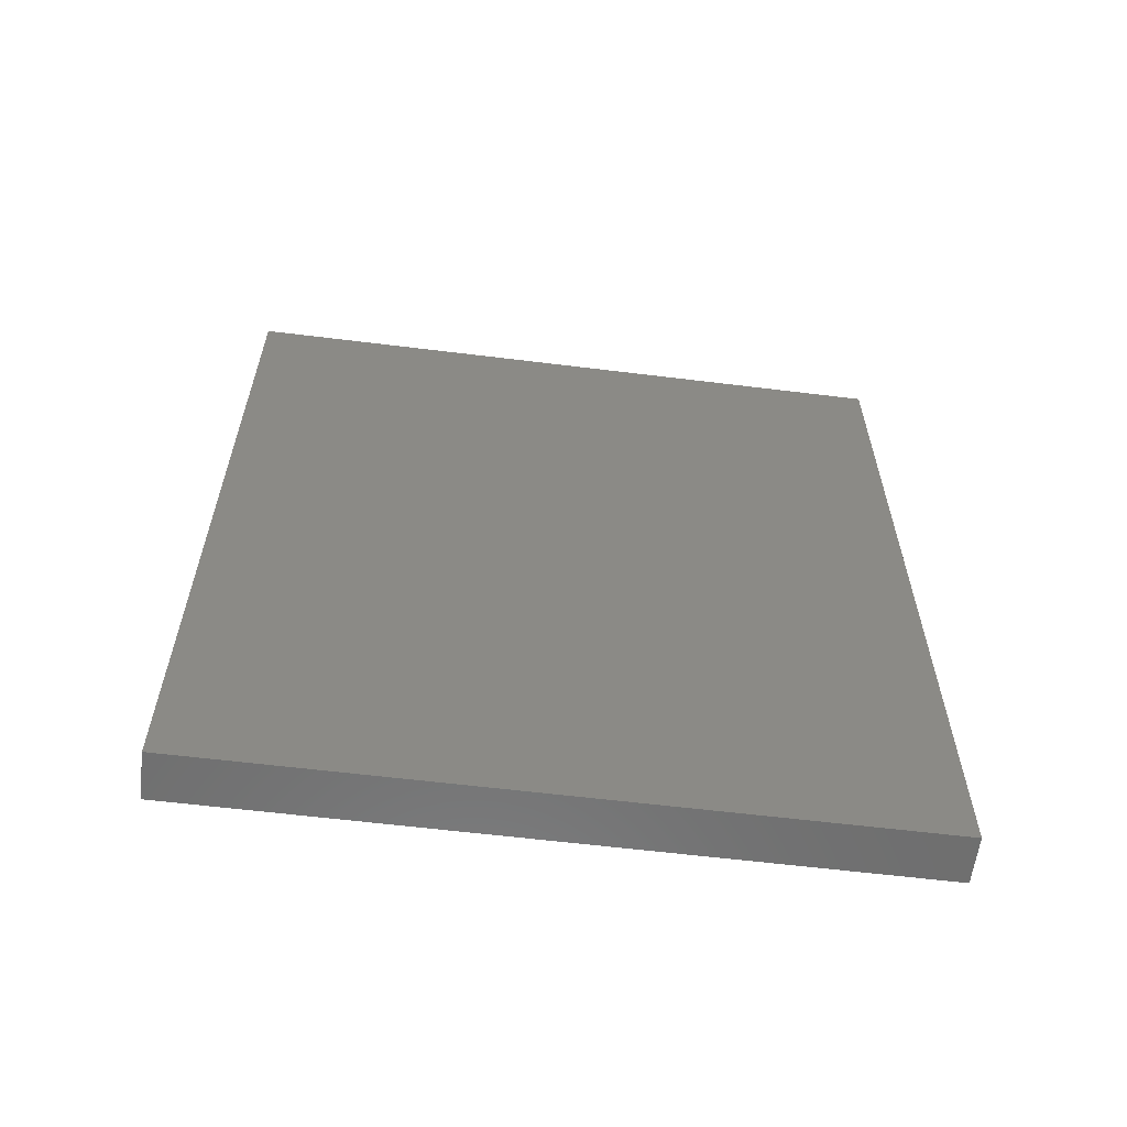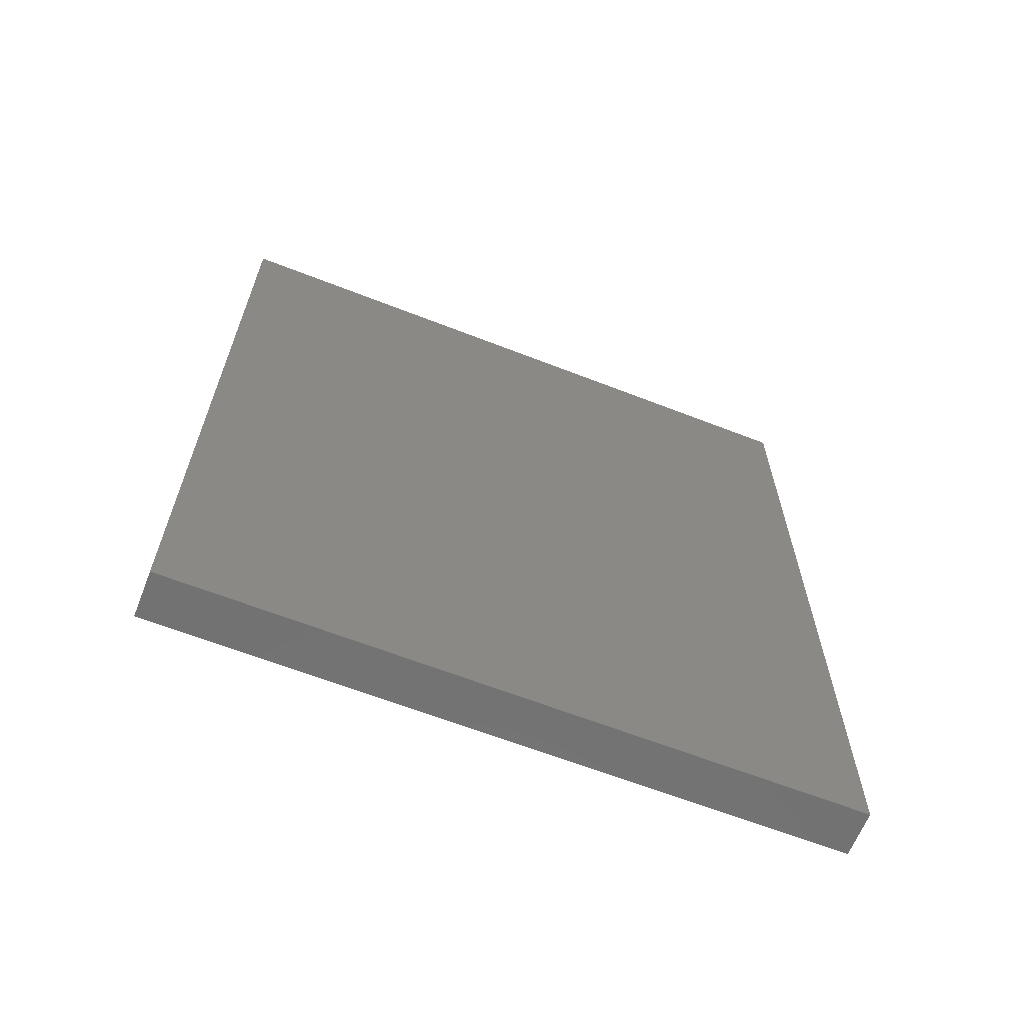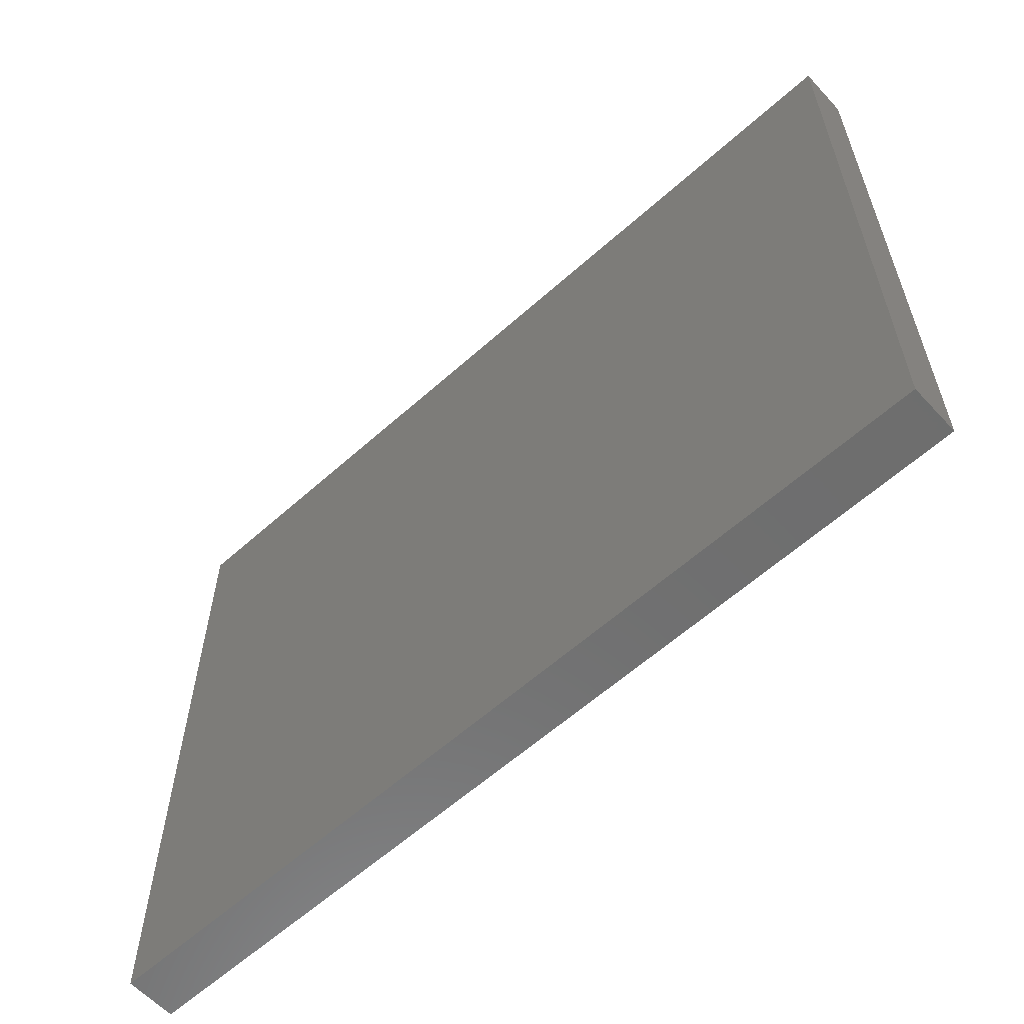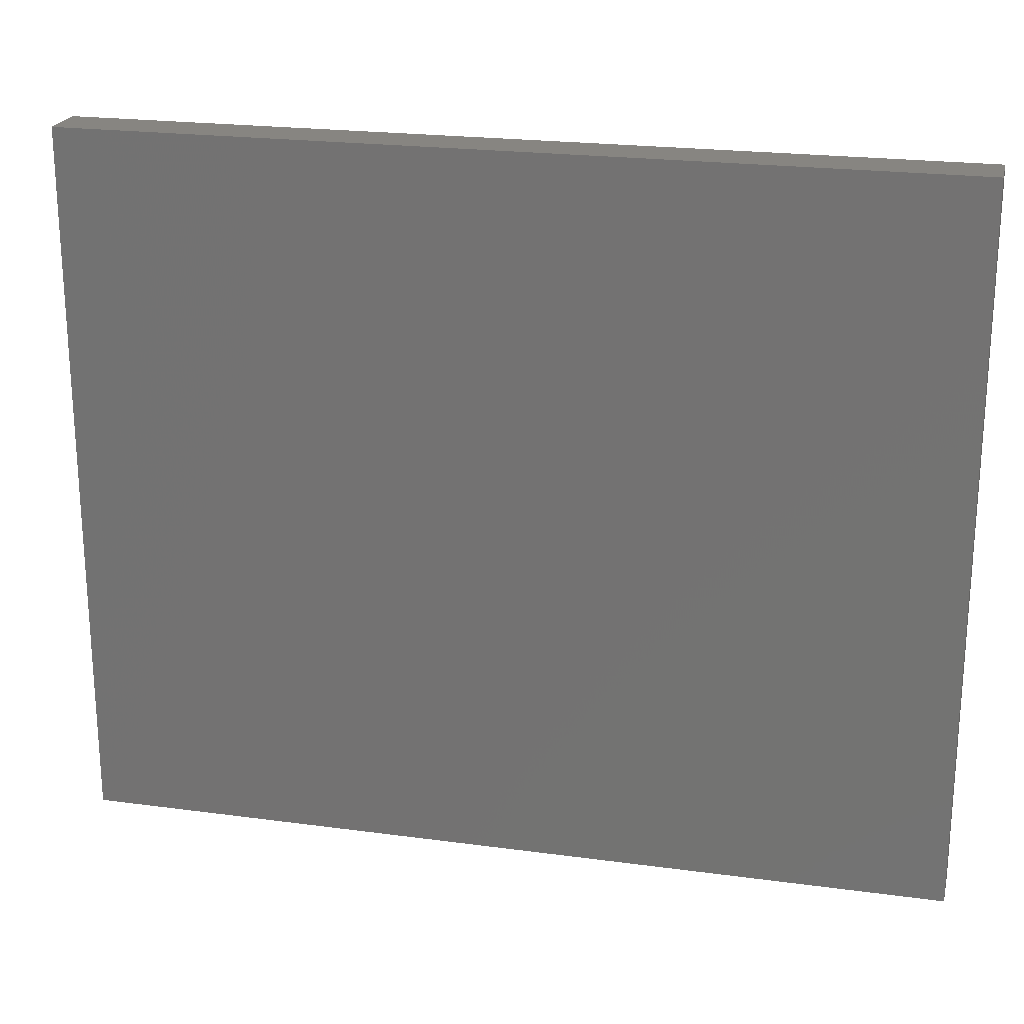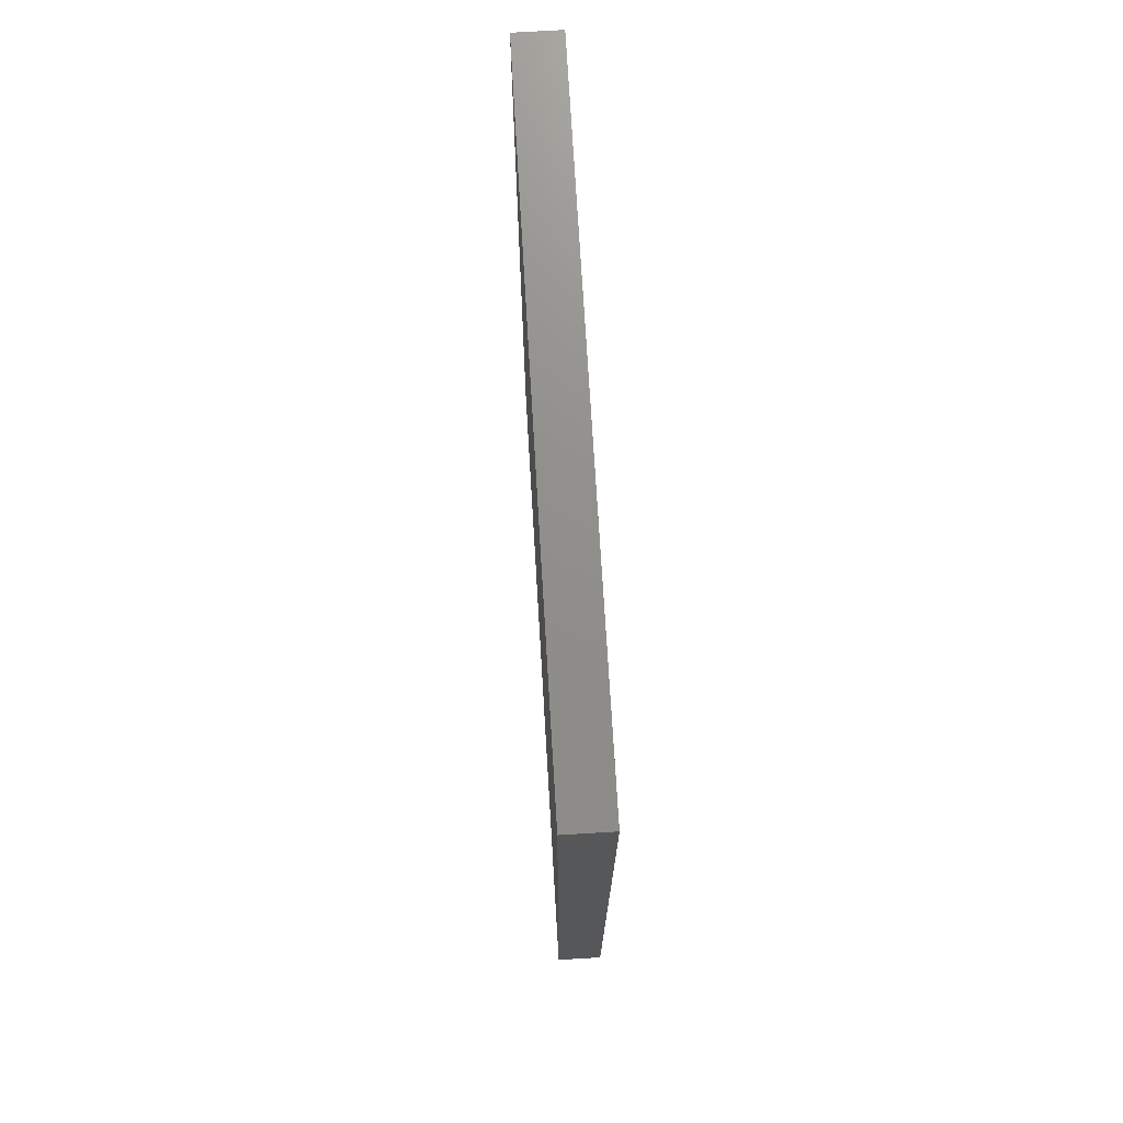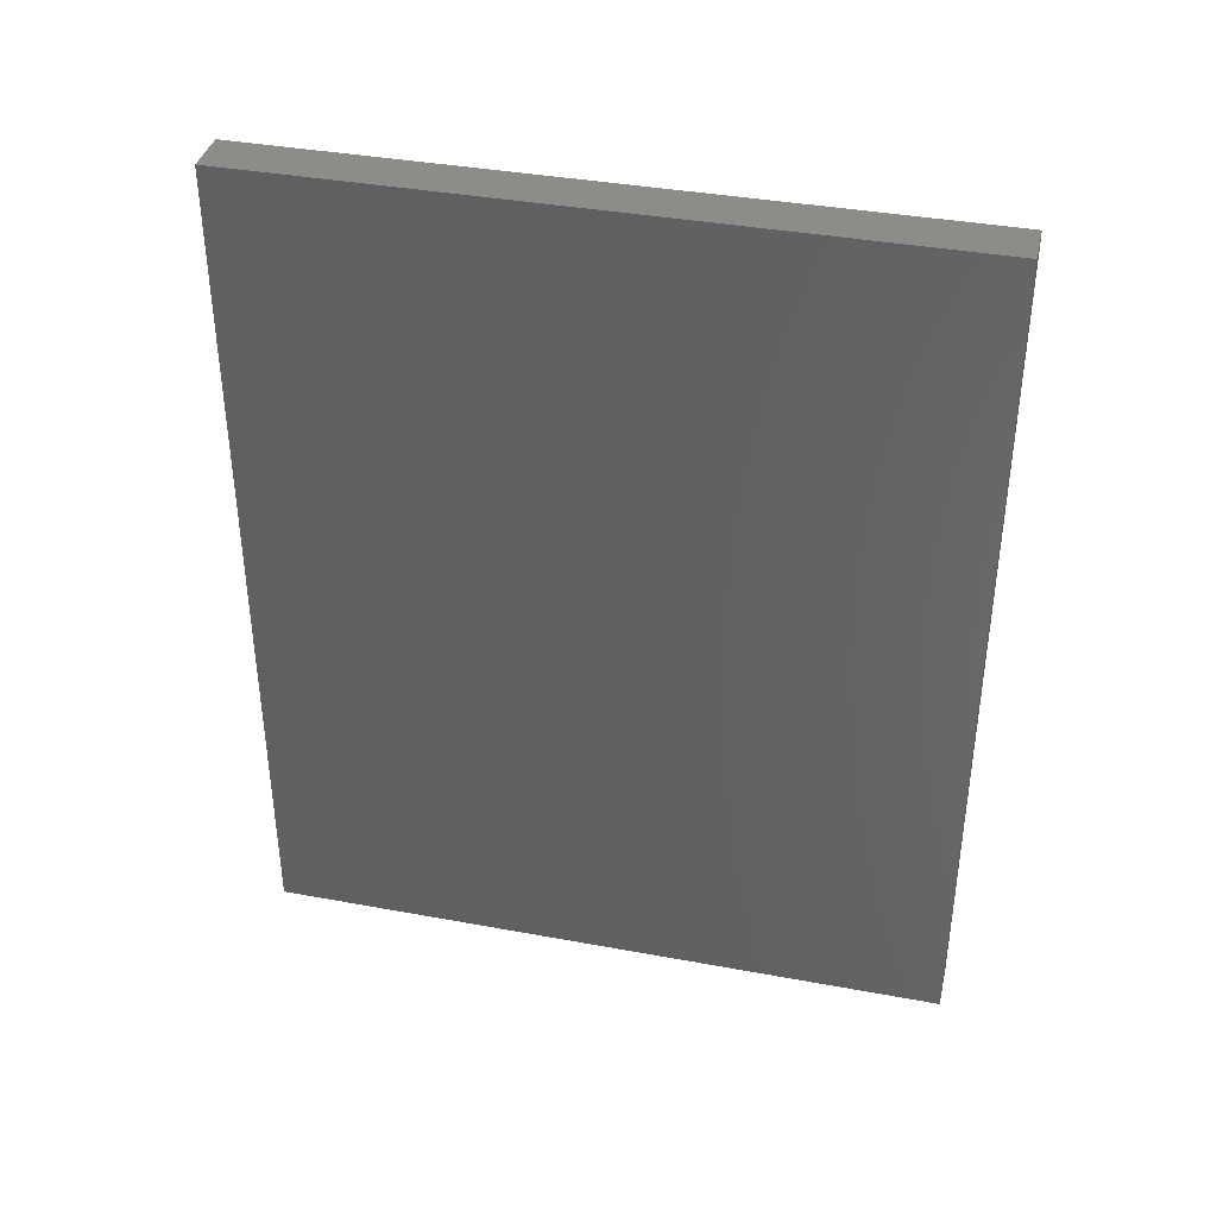
<metadata>
{"format":"stl","ext":"stl","renderer":"f3d","projection":"perspective","resolution":1024,"background":"white","views":[{"elev":-60.2,"azim":-97.2,"up":"+Y"},{"elev":-64.0,"azim":68.5,"up":"+Y"},{"elev":-60.1,"azim":132.5,"up":"+Z"},{"elev":21.9,"azim":-76.7,"up":"+Z"},{"elev":73.0,"azim":-3.4,"up":"+Y"},{"elev":38.0,"azim":103.2,"up":"+Y"}]}
</metadata>
<code>
# stl→obj: 8 verts, 12 faces
v 2.526e+04 6600 1100
v 2.526e+04 6600 1.19e+04
v 2.6e+04 6600 1100
v 2.6e+04 6600 1.19e+04
v 2.526e+04 -6600 1100
v 2.6e+04 -6600 1100
v 2.526e+04 -6600 1.19e+04
v 2.6e+04 -6600 1.19e+04
f 1 2 3
f 3 2 4
f 5 1 6
f 6 1 3
f 5 6 7
f 7 6 8
f 7 8 2
f 2 8 4
f 6 3 8
f 8 3 4
f 5 7 1
f 1 7 2

</code>
